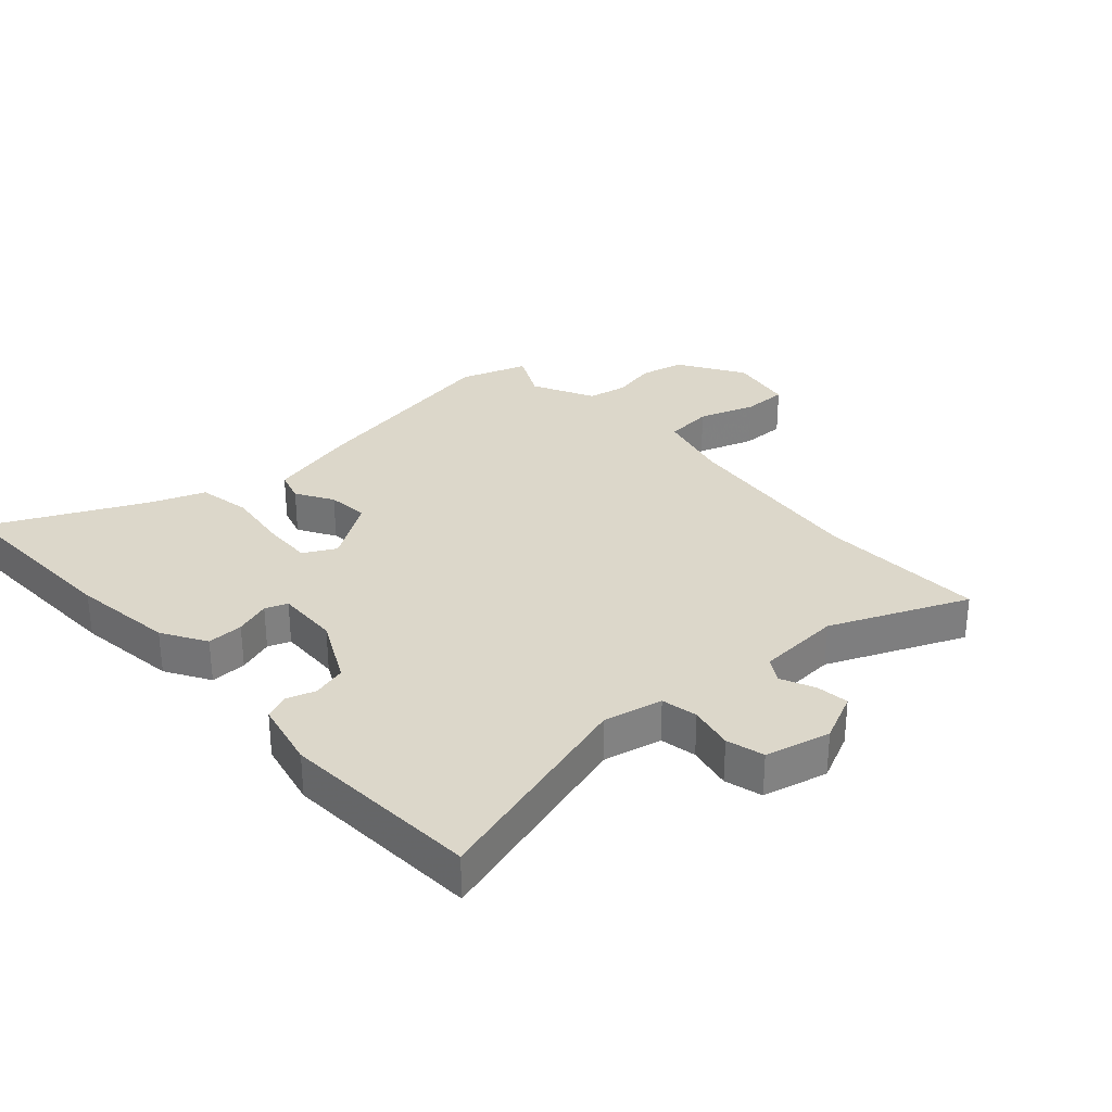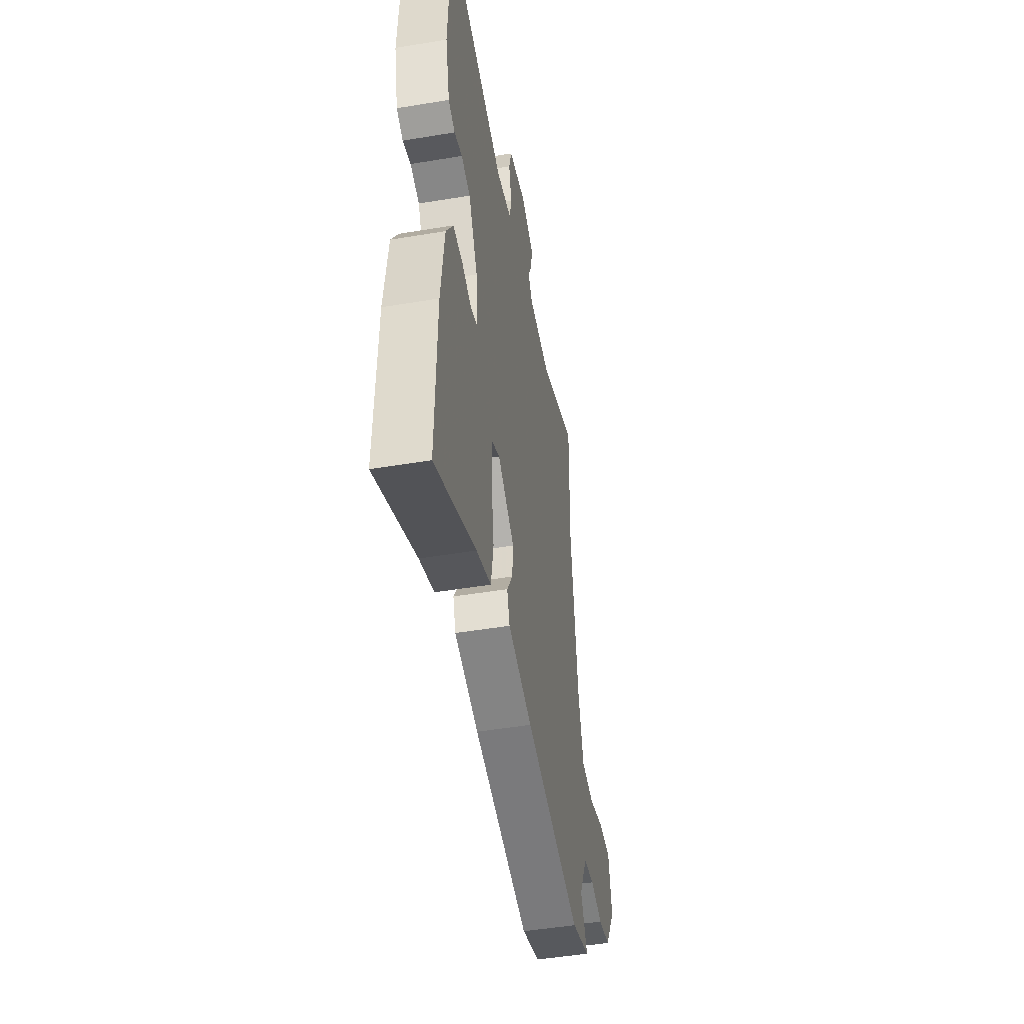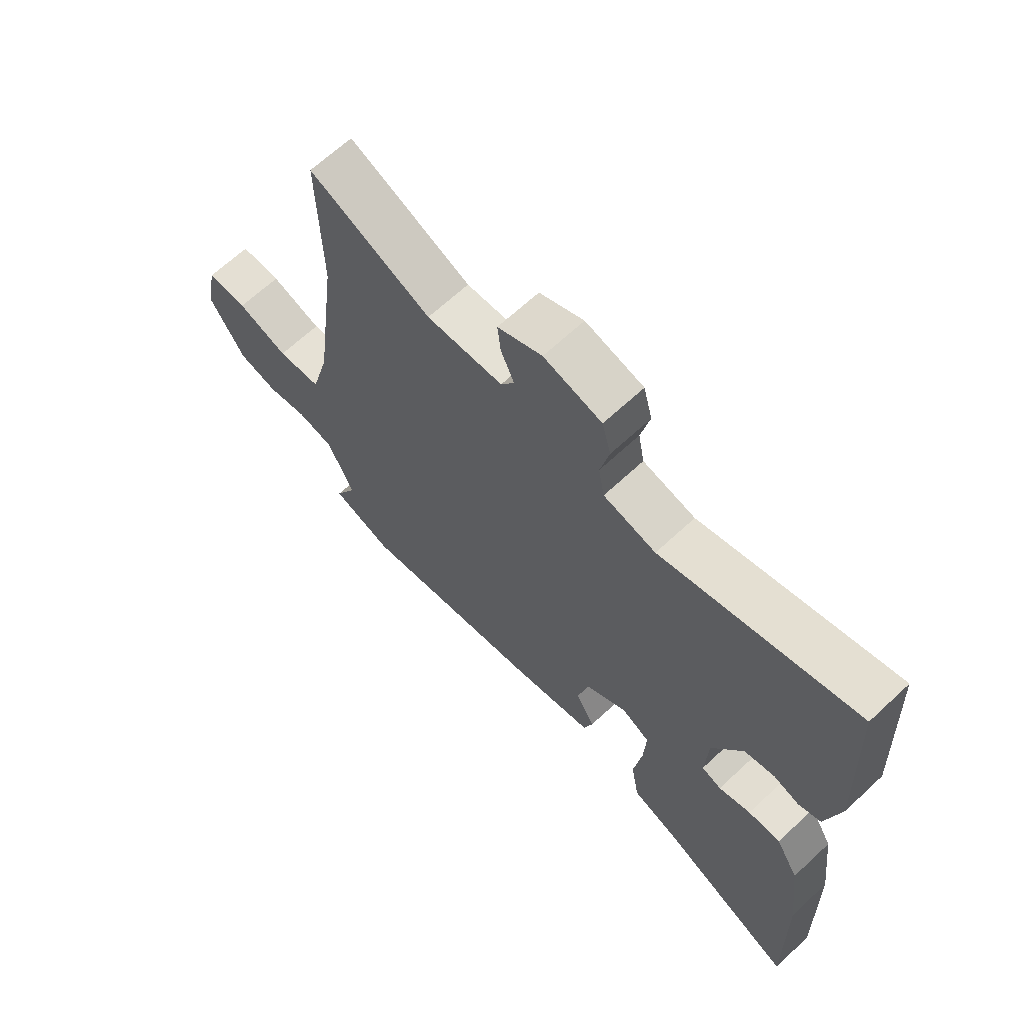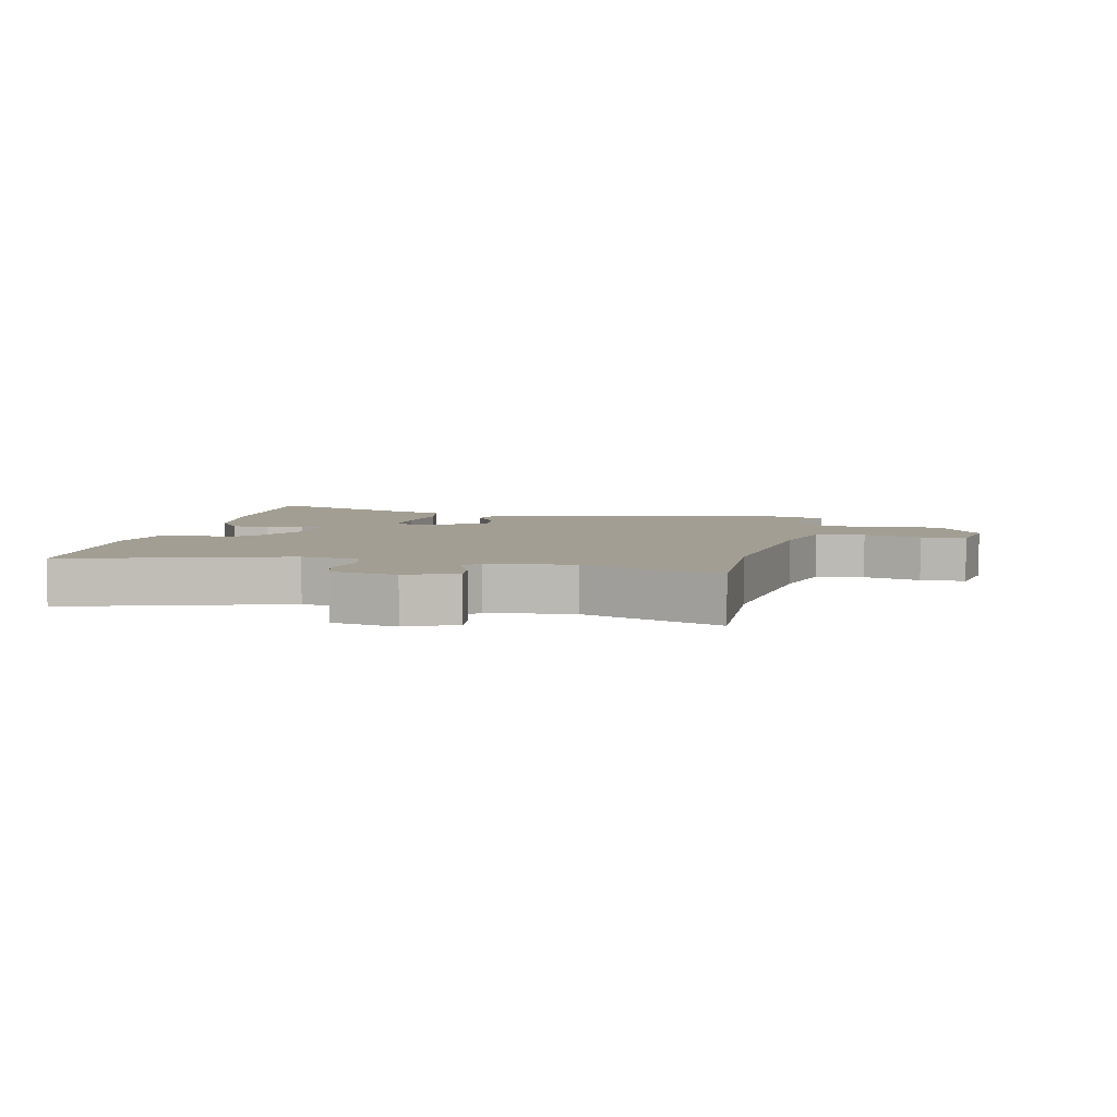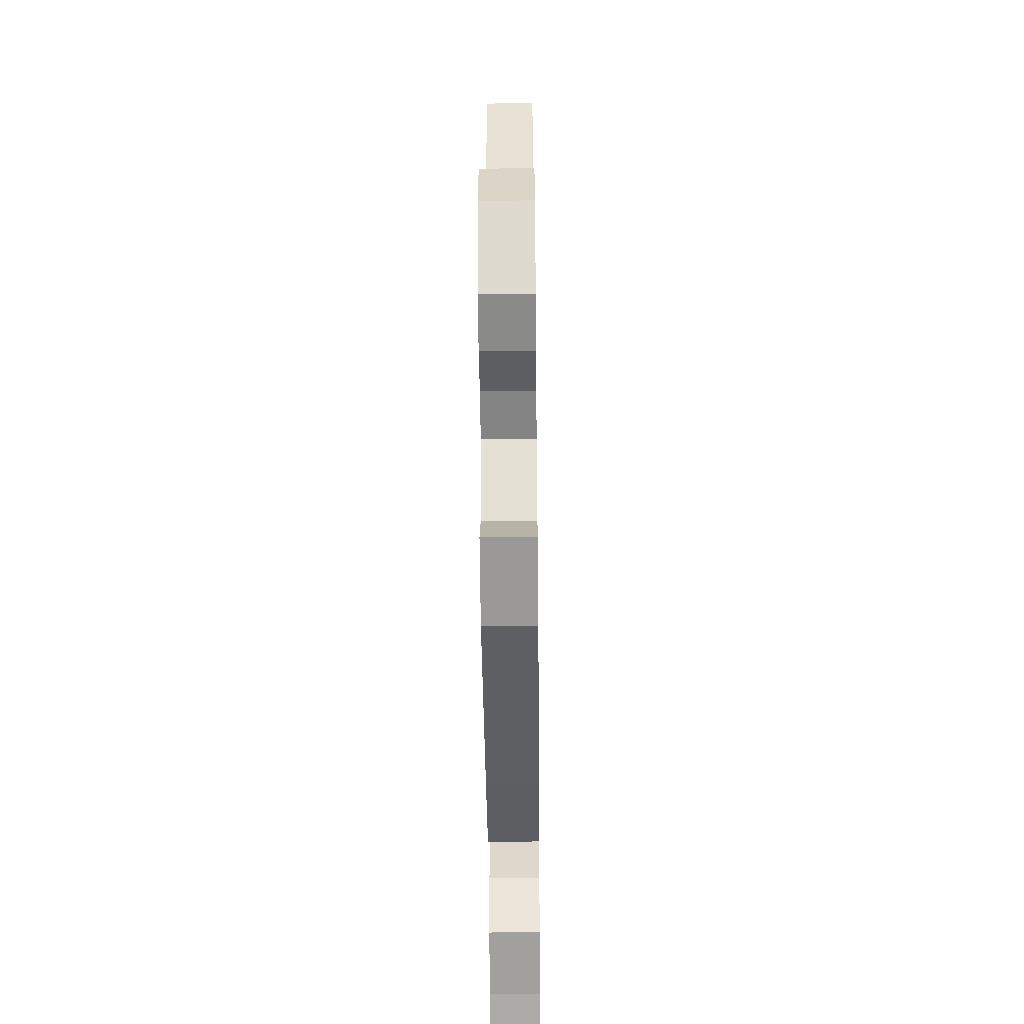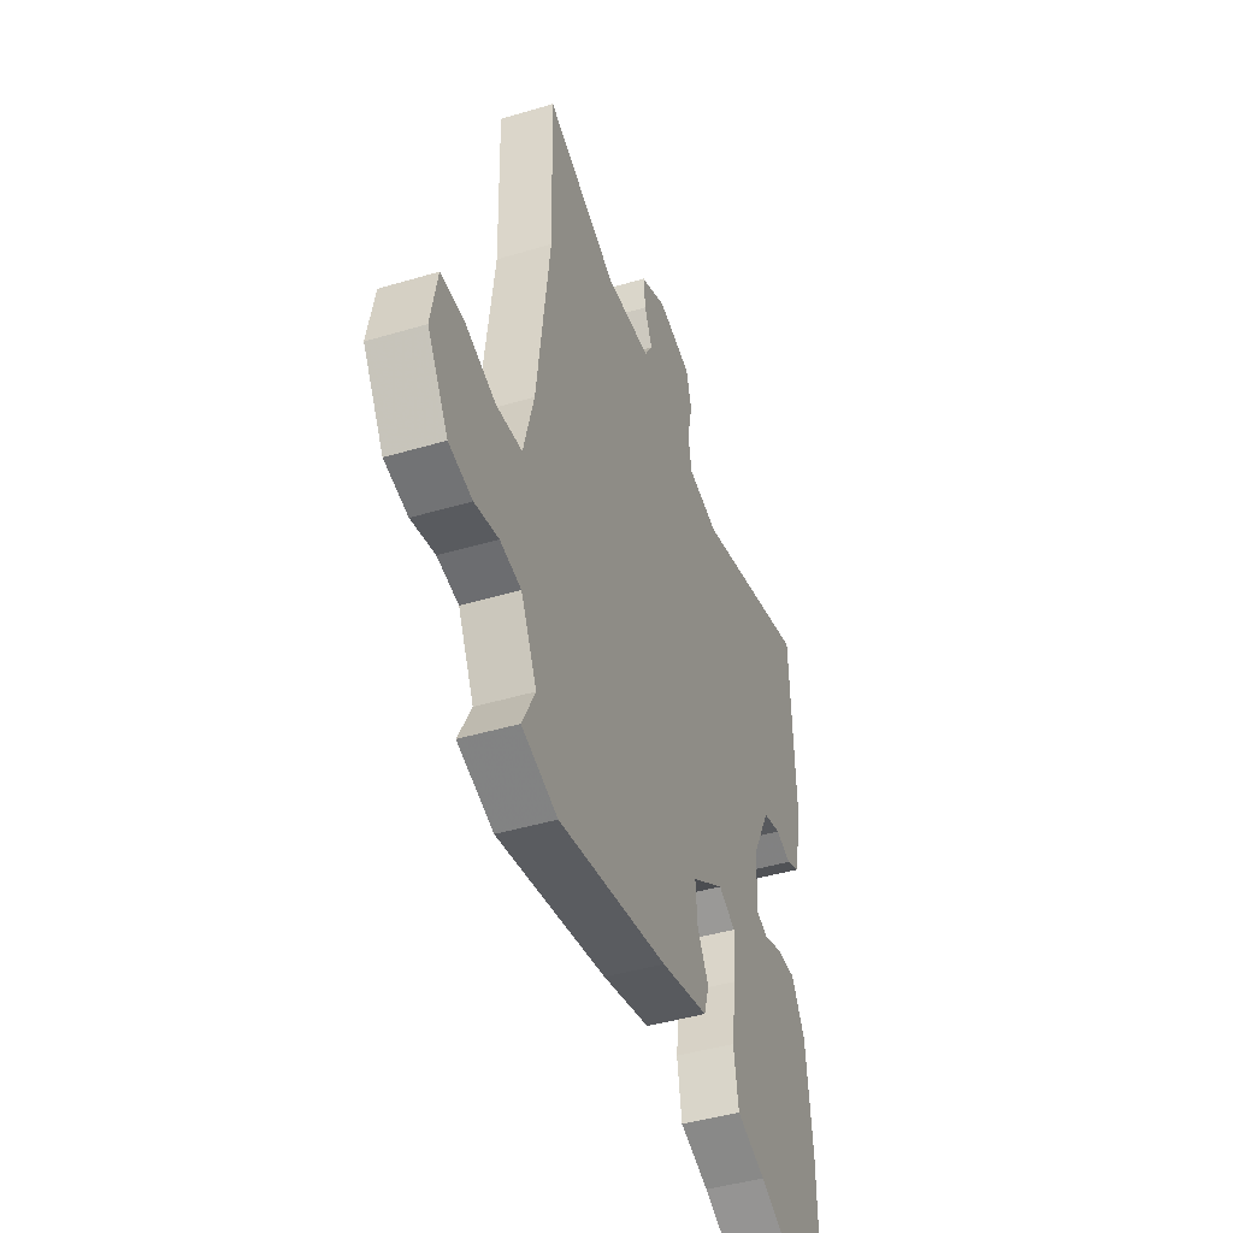
<metadata>
{"format":"obj","ext":"obj","renderer":"f3d","projection":"perspective","resolution":1024,"background":"white","views":[{"elev":30.6,"azim":-42.8,"up":"+Y"},{"elev":-48.8,"azim":-79.5,"up":"+Z"},{"elev":66.2,"azim":-133.1,"up":"+Z"},{"elev":5.1,"azim":10.8,"up":"+Y"},{"elev":-50.1,"azim":90.6,"up":"+Z"},{"elev":-43.8,"azim":109.4,"up":"+Z"}]}
</metadata>
<code>
v -0.495 0.07 0.553
v -0.141 0.07 0.455
v -0.046 0.07 0.477
v -0.035 0.07 0.536
v -0.051 0.07 0.608
v -0.035 0.07 0.669
v 0.07 0.07 0.696
v 0.15 0.07 0.66
v 0.144 0.07 0.607
v 0.12 0.07 0.552
v 0.144 0.07 0.513
v 0.282 0.07 0.506
v 0.502 0.07 0.604
v 0.496 0.07 0.333
v 0.536 0.07 0.018
v 0.568 0.07 -0.103
v 0.647 0.07 -0.11
v 0.739 0.07 -0.078
v 0.812 0.07 -0.077
v 0.832 0.07 -0.182
v 0.768 0.07 -0.289
v 0.696 0.07 -0.306
v 0.623 0.07 -0.291
v 0.558 0.07 -0.304
v 0.509 0.07 -0.405
v 0.549 0.07 -0.483
v 0.439 0.07 -0.521
v 0.102 0.07 -0.463
v -0.045 0.07 -0.429
v -0.061 0.07 -0.378
v -0.026 0.07 -0.317
v -0.02 0.07 -0.25
v -0.121 0.07 -0.185
v -0.173 0.07 -0.213
v -0.169 0.07 -0.295
v -0.154 0.07 -0.397
v -0.169 0.07 -0.484
v -0.258 0.07 -0.519
v -0.503 0.07 -0.64
v -0.496 0.07 -0.336
v -0.476 0.07 -0.17
v -0.434 0.07 -0.098
v -0.375 0.07 -0.099
v -0.317 0.07 -0.118
v -0.281 0.07 -0.104
v -0.286 0.07 -0.002
v -0.341 0.07 0.104
v -0.396 0.07 0.118
v -0.444 0.07 0.102
v -0.484 0.07 0.119
v -0.51 0.07 0.229
v -0.495 0 0.553
v -0.141 0 0.455
v -0.046 0 0.477
v -0.035 0 0.536
v -0.051 0 0.608
v -0.035 0 0.669
v 0.07 0 0.696
v 0.15 0 0.66
v 0.144 0 0.607
v 0.12 0 0.552
v 0.144 0 0.513
v 0.282 0 0.506
v 0.502 0 0.604
v 0.496 0 0.333
v 0.536 0 0.018
v 0.568 0 -0.103
v 0.647 0 -0.11
v 0.739 0 -0.078
v 0.812 0 -0.077
v 0.832 0 -0.182
v 0.768 0 -0.289
v 0.696 0 -0.306
v 0.623 0 -0.291
v 0.558 0 -0.304
v 0.509 0 -0.405
v 0.549 0 -0.483
v 0.439 0 -0.521
v 0.102 0 -0.463
v -0.045 0 -0.429
v -0.061 0 -0.378
v -0.026 0 -0.317
v -0.02 0 -0.25
v -0.121 0 -0.185
v -0.173 0 -0.213
v -0.169 0 -0.295
v -0.154 0 -0.397
v -0.169 0 -0.484
v -0.258 0 -0.519
v -0.503 0 -0.64
v -0.496 0 -0.336
v -0.476 0 -0.17
v -0.434 0 -0.098
v -0.375 0 -0.099
v -0.317 0 -0.118
v -0.281 0 -0.104
v -0.286 0 -0.002
v -0.341 0 0.104
v -0.396 0 0.118
v -0.444 0 0.102
v -0.484 0 0.119
v -0.51 0 0.229
f 51 1 2
f 50 51 2
f 49 50 2
f 48 49 2
f 47 48 2 3
f 46 47 3
f 45 46 3
f 42 43 44
f 41 42 44
f 40 41 44
f 39 40 44
f 38 39 44
f 38 44 45
f 37 38 45
f 36 37 45
f 35 36 45
f 34 35 45
f 33 34 45 3
f 29 30 31
f 28 29 31
f 27 28 31
f 26 27 31
f 25 26 31
f 24 25 31 32
f 33 3 4
f 32 33 4
f 24 32 4
f 23 24 4
f 21 22 23
f 20 21 23
f 19 20 23
f 18 19 23
f 17 18 23
f 12 13 14
f 11 12 14 15
f 8 9 10
f 7 8 10
f 6 7 10
f 5 6 10
f 4 5 10
f 4 10 11
f 16 17 23
f 16 23 4 11
f 11 15 16
f 53 52 102
f 53 102 101
f 53 101 100
f 53 100 99
f 54 53 99 98
f 54 98 97
f 54 97 96
f 95 94 93
f 95 93 92
f 95 92 91
f 95 91 90
f 95 90 89
f 96 95 89
f 96 89 88
f 96 88 87
f 96 87 86
f 96 86 85
f 54 96 85 84
f 82 81 80
f 82 80 79
f 82 79 78
f 82 78 77
f 82 77 76
f 83 82 76 75
f 55 54 84
f 55 84 83
f 55 83 75
f 55 75 74
f 74 73 72
f 74 72 71
f 74 71 70
f 74 70 69
f 74 69 68
f 65 64 63
f 66 65 63 62
f 61 60 59
f 61 59 58
f 61 58 57
f 61 57 56
f 61 56 55
f 62 61 55
f 74 68 67
f 62 55 74 67
f 67 66 62
f 1 52 53 2
f 2 53 54 3
f 3 54 55 4
f 4 55 56 5
f 5 56 57 6
f 6 57 58 7
f 7 58 59 8
f 8 59 60 9
f 9 60 61 10
f 10 61 62 11
f 11 62 63 12
f 12 63 64 13
f 13 64 65 14
f 14 65 66 15
f 15 66 67 16
f 16 67 68 17
f 17 68 69 18
f 18 69 70 19
f 19 70 71 20
f 20 71 72 21
f 21 72 73 22
f 22 73 74 23
f 23 74 75 24
f 24 75 76 25
f 25 76 77 26
f 26 77 78 27
f 27 78 79 28
f 28 79 80 29
f 29 80 81 30
f 30 81 82 31
f 31 82 83 32
f 32 83 84 33
f 33 84 85 34
f 34 85 86 35
f 35 86 87 36
f 36 87 88 37
f 37 88 89 38
f 38 89 90 39
f 39 90 91 40
f 40 91 92 41
f 41 92 93 42
f 42 93 94 43
f 43 94 95 44
f 44 95 96 45
f 45 96 97 46
f 46 97 98 47
f 47 98 99 48
f 48 99 100 49
f 49 100 101 50
f 50 101 102 51
f 51 102 52 1

</code>
